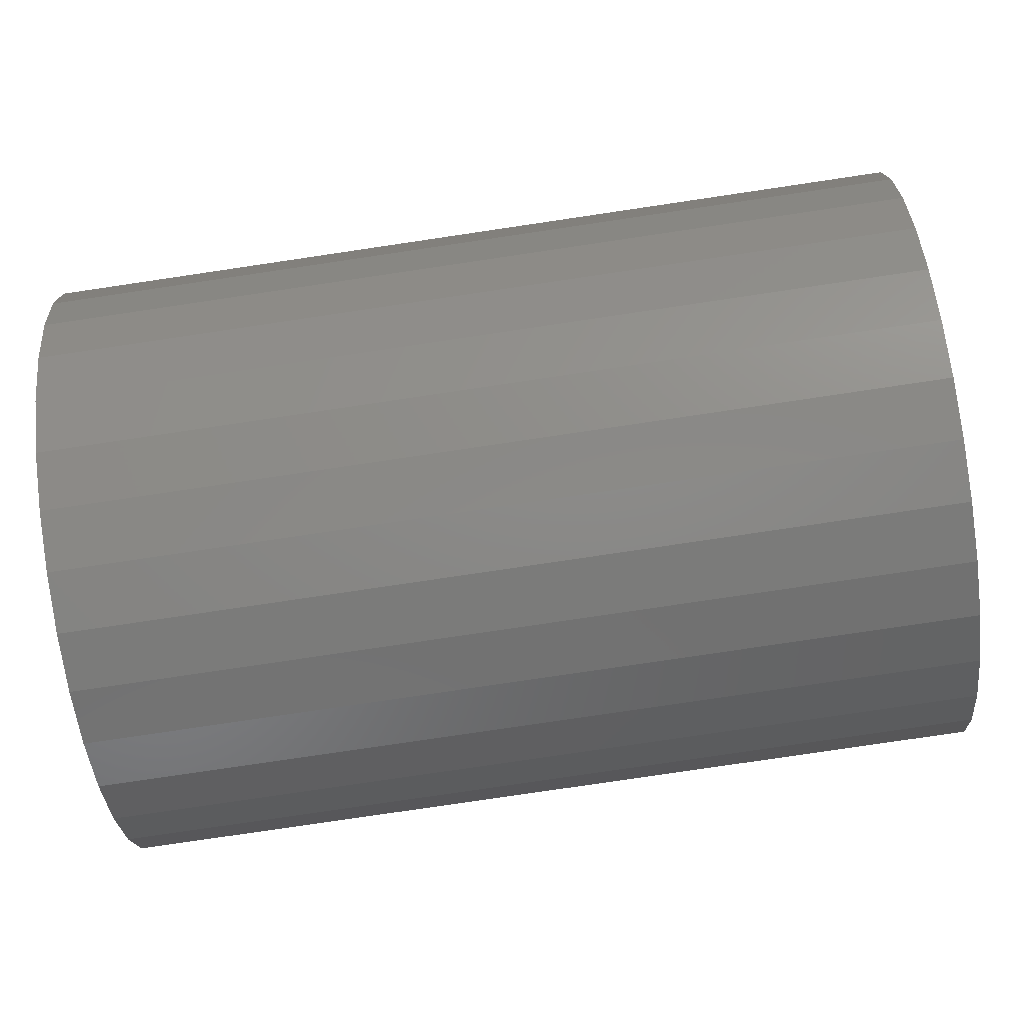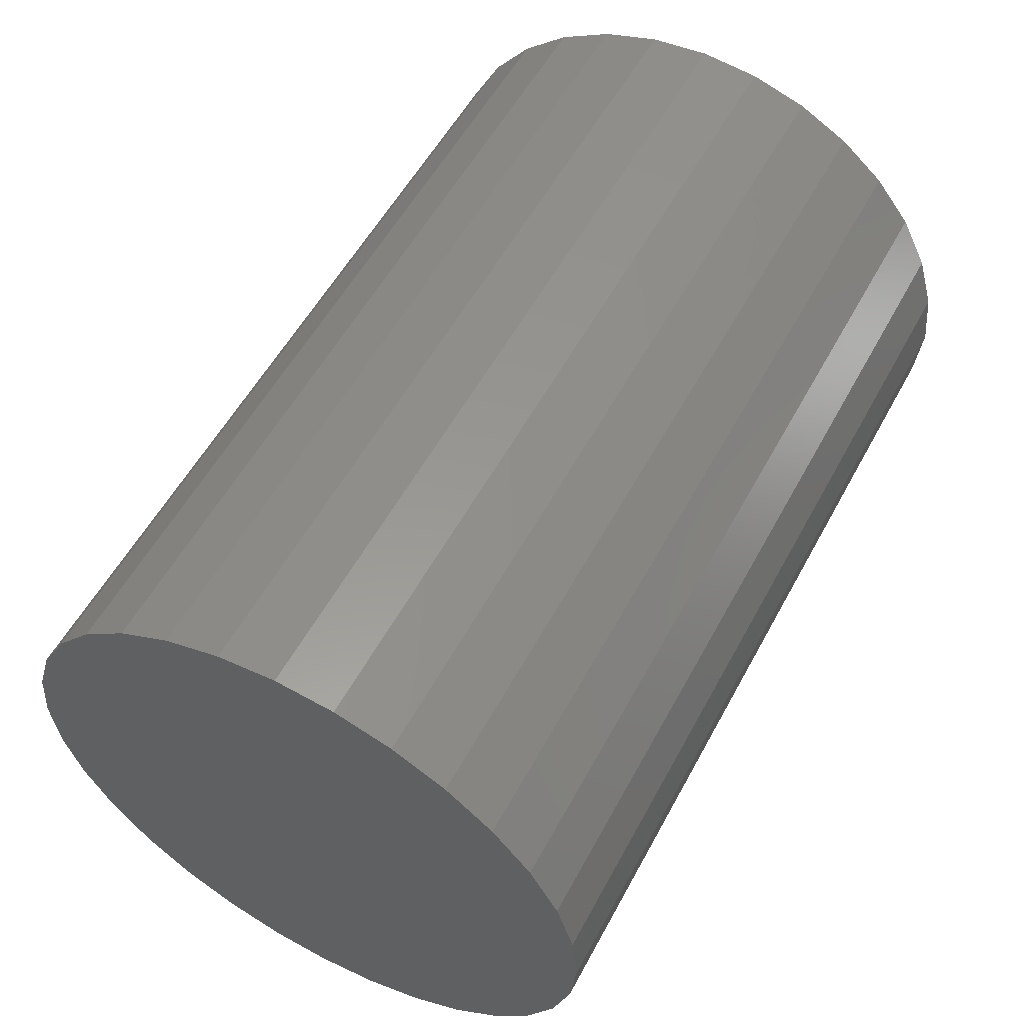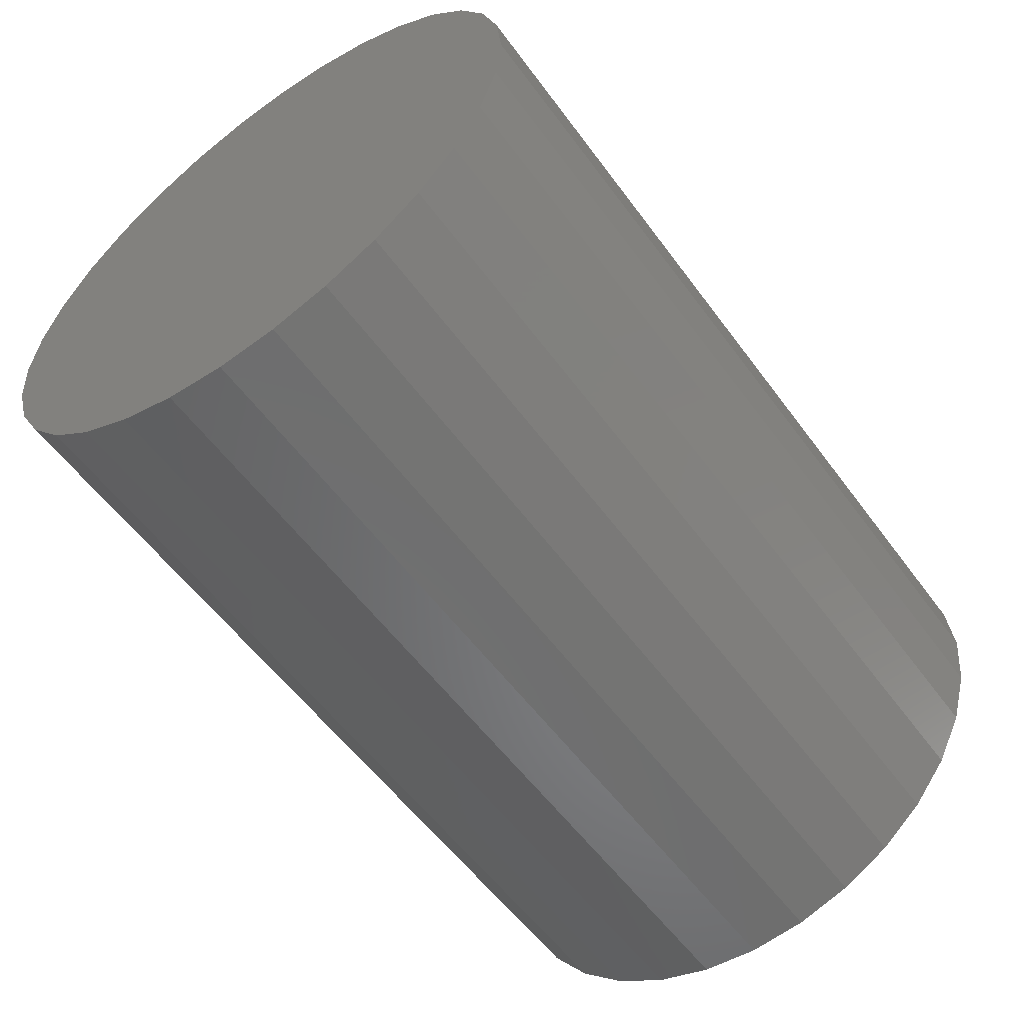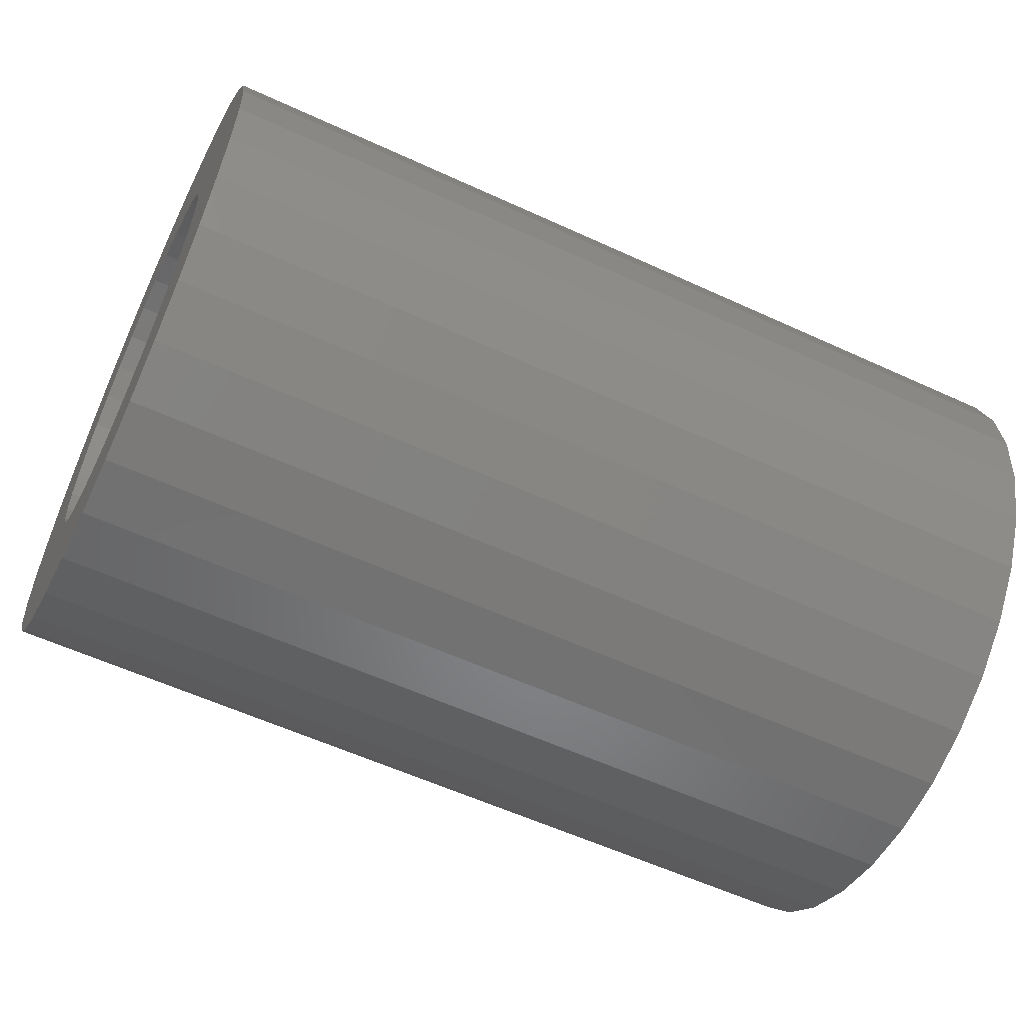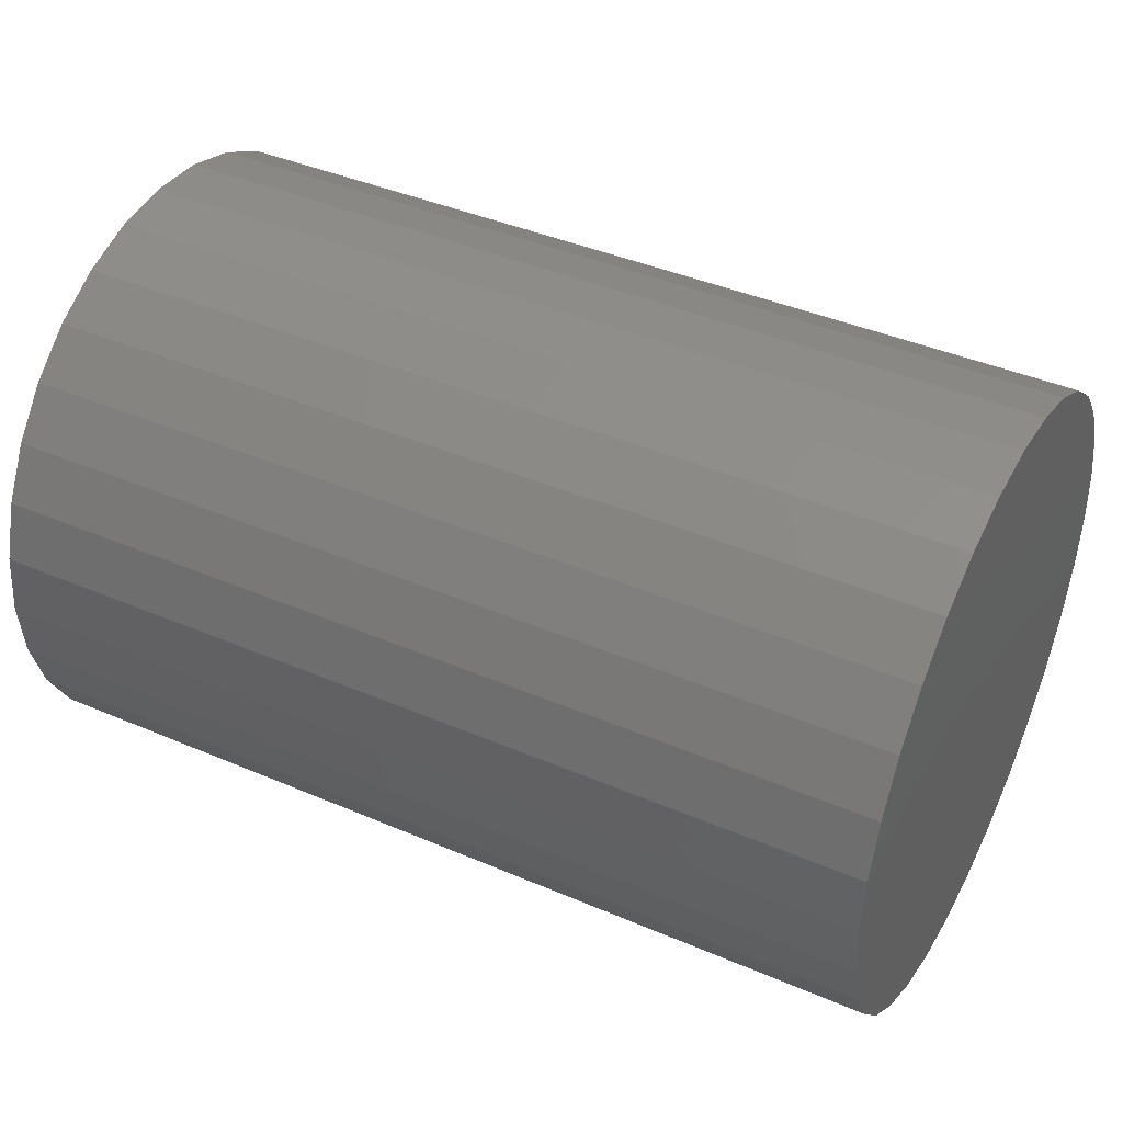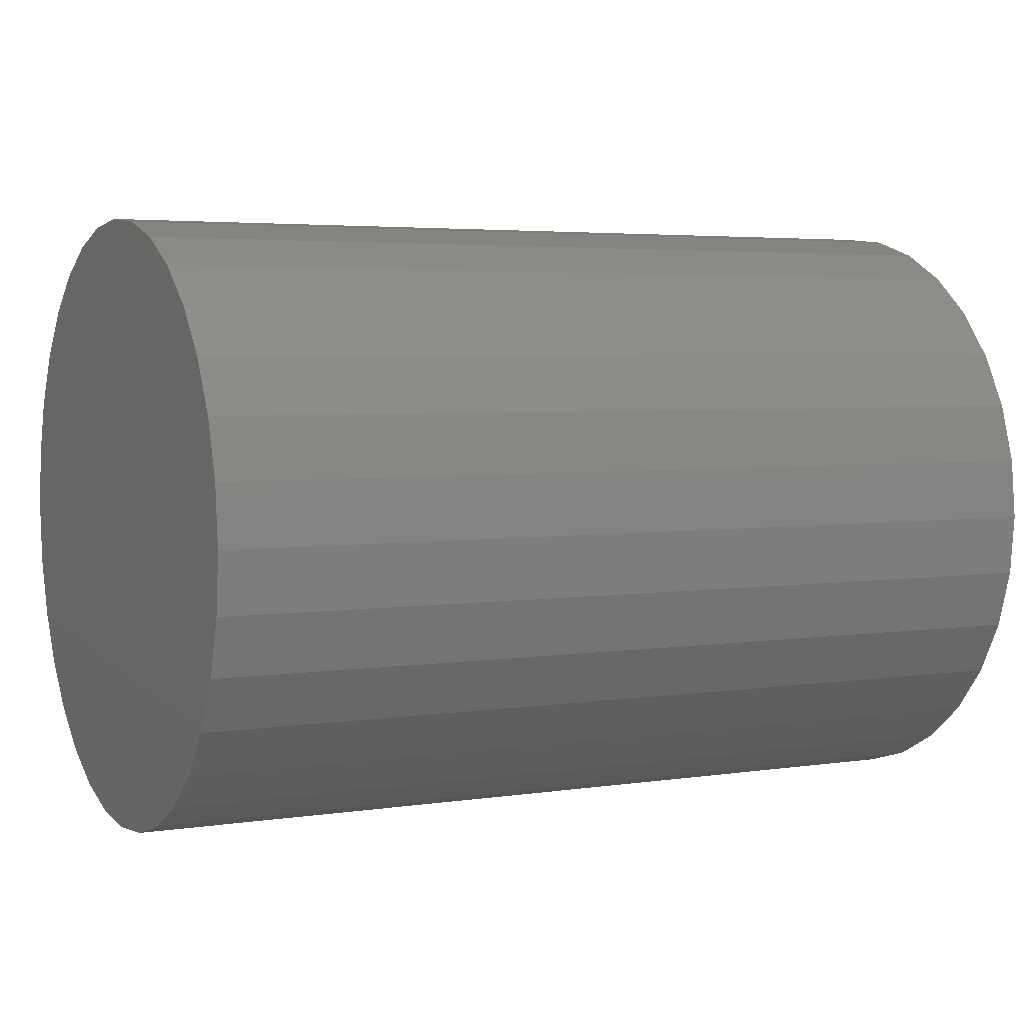
<metadata>
{"format":"stl","ext":"stl","renderer":"f3d","projection":"perspective","resolution":1024,"background":"white","views":[{"elev":-79.9,"azim":-171.6,"up":"+Y"},{"elev":55.5,"azim":-61.9,"up":"+Y"},{"elev":-56.3,"azim":-54.2,"up":"+Y"},{"elev":-58.0,"azim":154.5,"up":"+Y"},{"elev":41.7,"azim":-152.7,"up":"+Y"},{"elev":4.1,"azim":-26.6,"up":"+Z"}]}
</metadata>
<code>
# stl→obj: 192 verts, 380 faces
v 0 0.001563 0.15
v 0.0625 -0.0277 0.1471
v 0 -0.0277 0.1471
v 0.0625 -0.05584 0.1386
v 0 -0.05584 0.1386
v 0.0625 -0.08177 0.1247
v 0 -0.08177 0.1247
v 0.0625 -0.1045 0.1061
v 0 -0.1045 0.1061
v 0.0625 -0.1232 0.08334
v 0 -0.1232 0.08334
v 0.0625 -0.137 0.0574
v 0 -0.137 0.0574
v 0.0625 -0.1456 0.02926
v 0 -0.1456 0.02926
v 0.0625 -0.1484 1.837e-17
v 0 -0.1484 1.837e-17
v 0.0625 0.001563 0.15
v 0 0.03083 0.1471
v 0.0625 0.03083 0.1471
v 0 0.05897 0.1386
v 0.0625 0.05897 0.1386
v 0 0.0849 0.1247
v 0.0625 0.0849 0.1247
v 0 0.1076 0.1061
v 0.0625 0.1076 0.1061
v 0 0.1263 0.08334
v 0.0625 0.1263 0.08334
v 0 0.1401 0.0574
v 0.0625 0.1401 0.0574
v 0 0.1487 0.02926
v 0.0625 0.1487 0.02926
v 0 0.1516 -1.837e-17
v 0.0625 0.1516 -1.837e-17
v 0 0.001563 -0.15
v 0.0625 0.03083 -0.1471
v 0 0.03083 -0.1471
v 0.0625 0.05897 -0.1386
v 0 0.05897 -0.1386
v 0.0625 0.0849 -0.1247
v 0 0.0849 -0.1247
v 0.0625 0.1076 -0.1061
v 0 0.1076 -0.1061
v 0.0625 0.1263 -0.08334
v 0 0.1263 -0.08334
v 0.0625 0.1401 -0.0574
v 0 0.1401 -0.0574
v 0.0625 0.1487 -0.02926
v 0 0.1487 -0.02926
v 0.0625 0.001563 -0.15
v 0 -0.0277 -0.1471
v 0.0625 -0.0277 -0.1471
v 0 -0.05584 -0.1386
v 0.0625 -0.05584 -0.1386
v 0 -0.08177 -0.1247
v 0.0625 -0.08177 -0.1247
v 0 -0.1045 -0.1061
v 0.0625 -0.1045 -0.1061
v 0 -0.1232 -0.08334
v 0.0625 -0.1232 -0.08334
v 0 -0.137 -0.0574
v 0.0625 -0.137 -0.0574
v 0 -0.1456 -0.02926
v 0.0625 -0.1456 -0.02926
v 0.0625 0.1688 -2.128e-16
v 0.0625 0.1656 -0.03247
v 0.0625 -0.1641 9.047e-17
v 0.0625 -0.1609 0.03247
v 0.0625 -0.136 -0.09247
v 0.0625 -0.1153 -0.1177
v 0.0625 -0.1514 -0.0637
v 0.0625 0.1562 0.0637
v 0.0625 0.1408 0.09247
v 0.0625 0.1201 0.1177
v 0.0625 -0.136 0.09247
v 0.0625 -0.1514 0.0637
v 0.0625 0.1562 -0.0637
v 0.0625 0.1656 0.03247
v 0.0625 -0.1609 -0.03247
v 0.0625 0.1408 -0.09247
v 0.0625 0.1201 -0.1177
v 0.0625 0.09486 -0.1384
v 0.0625 0.06608 -0.1538
v 0.0625 0.03486 -0.1632
v 0.0625 0.002385 -0.1664
v 0.0625 -0.03009 -0.1632
v 0.0625 -0.06131 -0.1538
v 0.0625 -0.09009 -0.1384
v 0.0625 -0.1153 0.1177
v 0.0625 -0.09009 0.1384
v 0.0625 -0.06131 0.1538
v 0.0625 -0.03009 0.1632
v 0.0625 0.002385 0.1664
v 0.0625 0.03486 0.1632
v 0.0625 0.06608 0.1538
v 0.0625 0.09486 0.1384
v 0.75 -0.1927 0.195
v 0.75 -0.227 0.1532
v 0.75 -0.03009 0.1632
v 0.75 -0.06131 0.1538
v 0.75 -0.2681 0.05381
v 0.75 -0.1514 0.0637
v 0.75 -0.136 0.09247
v 0.75 0.1974 0.195
v 0.75 0.03486 0.1632
v 0.75 0.06608 0.1538
v 0.75 0.2317 -0.1532
v 0.75 0.06608 -0.1538
v 0.75 0.03486 -0.1632
v 0.75 0.1974 -0.195
v 0.75 0.002385 0.1664
v 0.75 0.1556 0.2293
v 0.75 0.1079 0.2548
v 0.75 0.0562 0.2705
v 0.75 0.002385 0.2758
v 0.75 -0.05143 0.2705
v 0.75 -0.1032 0.2548
v 0.75 -0.1509 0.2293
v 0.75 0.002385 -0.1664
v 0.75 -0.1927 -0.195
v 0.75 -0.1509 -0.2293
v 0.75 -0.1032 -0.2548
v 0.75 -0.05143 -0.2705
v 0.75 0.002385 -0.2758
v 0.75 0.0562 -0.2705
v 0.75 0.1079 -0.2548
v 0.75 0.1556 -0.2293
v 0.75 -0.03009 -0.1632
v 0.75 -0.06131 -0.1538
v 0.75 -0.227 -0.1532
v 0.75 -0.2524 0.1056
v 0.75 -0.1153 0.1177
v 0.75 -0.09009 0.1384
v 0.75 -0.1609 0.03247
v 0.75 -0.2734 1.591e-16
v 0.75 -0.1641 9.047e-17
v 0.75 -0.1609 -0.03247
v 0.75 -0.2681 -0.05381
v 0.75 -0.1514 -0.0637
v 0.75 -0.136 -0.09247
v 0.75 -0.2524 -0.1056
v 0.75 -0.1153 -0.1177
v 0.75 -0.09009 -0.1384
v 0.75 0.2317 0.1532
v 0.75 0.09486 0.1384
v 0.75 0.2572 0.1056
v 0.75 0.1201 0.1177
v 0.75 0.2729 0.05381
v 0.75 0.1408 0.09247
v 0.75 0.1562 0.0637
v 0.75 0.2782 -3.091e-17
v 0.75 0.1656 0.03247
v 0.75 0.1688 -2.421e-17
v 0.75 0.2729 -0.05381
v 0.75 0.1656 -0.03247
v 0.75 0.1562 -0.0637
v 0.75 0.2572 -0.1056
v 0.75 0.1408 -0.09247
v 0.75 0.1201 -0.1177
v 0.75 0.09486 -0.1384
v -0.04688 0.2782 -3.434e-16
v -0.04688 0.2729 -0.05381
v -0.04688 0.2572 -0.1056
v -0.04688 0.2317 -0.1532
v -0.04688 0.1974 -0.195
v -0.04688 0.1556 -0.2293
v -0.04688 0.1079 -0.2548
v -0.04688 0.0562 -0.2705
v -0.04688 0.002385 -0.2758
v -0.04688 -0.05143 -0.2705
v -0.04688 -0.1032 -0.2548
v -0.04688 -0.1509 -0.2293
v -0.04688 -0.1927 -0.195
v -0.04688 -0.227 -0.1532
v -0.04688 -0.2524 -0.1056
v -0.04688 -0.2681 -0.05381
v -0.04688 -0.2734 1.591e-16
v -0.04688 -0.2681 0.05381
v -0.04688 -0.2524 0.1056
v -0.04688 -0.227 0.1532
v -0.04688 -0.1927 0.195
v -0.04688 -0.1509 0.2293
v -0.04688 -0.1032 0.2548
v -0.04688 -0.05143 0.2705
v -0.04688 0.002385 0.2758
v -0.04688 0.0562 0.2705
v -0.04688 0.1079 0.2548
v -0.04688 0.1556 0.2293
v -0.04688 0.1974 0.195
v -0.04688 0.2317 0.1532
v -0.04688 0.2572 0.1056
v -0.04688 0.2729 0.05381
f 1 2 3
f 3 2 4
f 3 4 5
f 5 4 6
f 5 6 7
f 7 6 8
f 7 8 9
f 9 8 10
f 9 10 11
f 11 10 12
f 11 12 13
f 13 12 14
f 13 14 15
f 15 14 16
f 15 16 17
f 2 1 18
f 18 1 19
f 18 19 20
f 20 19 21
f 20 21 22
f 22 21 23
f 22 23 24
f 24 23 25
f 24 25 26
f 26 25 27
f 26 27 28
f 28 27 29
f 28 29 30
f 30 29 31
f 30 31 32
f 32 31 33
f 32 33 34
f 35 36 37
f 37 36 38
f 37 38 39
f 39 38 40
f 39 40 41
f 41 40 42
f 41 42 43
f 43 42 44
f 43 44 45
f 45 44 46
f 45 46 47
f 47 46 48
f 47 48 49
f 49 48 34
f 49 34 33
f 36 35 50
f 50 35 51
f 50 51 52
f 52 51 53
f 52 53 54
f 54 53 55
f 54 55 56
f 56 55 57
f 56 57 58
f 58 57 59
f 58 59 60
f 60 59 61
f 60 61 62
f 62 61 63
f 62 63 64
f 64 63 17
f 64 17 16
f 65 34 66
f 67 16 68
f 69 70 60
f 60 62 69
f 71 69 62
f 71 62 64
f 72 73 32
f 32 73 30
f 28 30 73
f 73 74 28
f 10 75 12
f 76 68 16
f 76 16 14
f 76 14 12
f 76 12 75
f 66 34 77
f 77 34 48
f 77 48 46
f 72 32 78
f 78 32 34
f 78 34 65
f 71 64 79
f 79 64 16
f 79 16 67
f 77 46 80
f 80 46 44
f 80 44 81
f 81 44 42
f 81 42 82
f 82 42 40
f 82 40 83
f 83 40 38
f 83 38 84
f 84 38 36
f 84 36 85
f 85 36 50
f 85 50 86
f 86 50 52
f 86 52 87
f 87 52 54
f 87 54 88
f 88 54 56
f 88 56 70
f 70 56 58
f 70 58 60
f 75 10 89
f 89 10 8
f 89 8 90
f 90 8 6
f 90 6 91
f 91 6 4
f 91 4 92
f 92 4 2
f 92 2 93
f 93 2 18
f 93 18 94
f 94 18 20
f 94 20 95
f 95 20 22
f 95 22 96
f 96 22 24
f 96 24 74
f 74 24 26
f 74 26 28
f 3 19 1
f 19 3 5
f 19 5 21
f 39 51 37
f 37 51 35
f 21 5 23
f 23 5 7
f 23 7 25
f 25 7 9
f 25 9 27
f 27 9 11
f 27 11 29
f 29 11 13
f 29 13 31
f 31 13 15
f 31 15 33
f 33 15 17
f 33 17 49
f 49 17 63
f 49 63 47
f 47 63 61
f 47 61 45
f 45 61 59
f 45 59 43
f 43 59 57
f 43 57 41
f 41 57 55
f 41 55 39
f 39 55 53
f 39 53 51
f 97 98 99
f 99 98 100
f 101 102 103
f 104 105 106
f 107 108 109
f 107 109 110
f 111 105 104
f 111 104 112
f 111 112 113
f 111 113 114
f 111 114 115
f 111 115 116
f 111 116 117
f 111 117 118
f 111 118 97
f 111 97 99
f 119 120 121
f 119 121 122
f 119 122 123
f 119 123 124
f 119 124 125
f 119 125 126
f 119 126 127
f 119 127 110
f 119 110 109
f 120 119 128
f 120 128 129
f 120 129 130
f 101 103 131
f 131 103 132
f 131 132 98
f 98 132 133
f 98 133 100
f 102 101 134
f 134 101 135
f 134 135 136
f 136 135 137
f 137 135 138
f 137 138 139
f 139 138 140
f 140 138 141
f 140 141 142
f 142 141 143
f 143 141 130
f 143 130 129
f 104 106 144
f 144 106 145
f 144 145 146
f 146 145 147
f 146 147 148
f 148 147 149
f 148 149 150
f 148 150 151
f 151 150 152
f 151 152 153
f 151 153 154
f 154 153 155
f 154 155 156
f 154 156 157
f 157 156 158
f 157 158 159
f 157 159 107
f 107 159 160
f 107 160 108
f 85 109 84
f 84 109 108
f 84 108 83
f 83 108 160
f 83 160 82
f 82 160 159
f 82 159 81
f 81 159 158
f 81 158 80
f 80 158 156
f 80 156 77
f 77 156 155
f 77 155 66
f 66 155 153
f 66 153 65
f 109 85 119
f 119 85 86
f 119 86 128
f 128 86 87
f 128 87 129
f 129 87 88
f 129 88 143
f 143 88 70
f 143 70 142
f 142 70 69
f 142 69 140
f 140 69 71
f 140 71 139
f 139 71 79
f 139 79 137
f 137 79 67
f 137 67 136
f 93 99 92
f 92 99 100
f 92 100 91
f 91 100 133
f 91 133 90
f 90 133 132
f 90 132 89
f 89 132 103
f 89 103 75
f 75 103 102
f 75 102 76
f 76 102 134
f 76 134 68
f 68 134 136
f 68 136 67
f 99 93 111
f 111 93 94
f 111 94 105
f 105 94 95
f 105 95 106
f 106 95 96
f 106 96 145
f 145 96 74
f 145 74 147
f 147 74 73
f 147 73 149
f 149 73 72
f 149 72 150
f 150 72 78
f 150 78 152
f 152 78 65
f 152 65 153
f 161 151 162
f 162 151 154
f 162 154 163
f 163 154 157
f 163 157 164
f 164 157 107
f 164 107 165
f 165 107 110
f 165 110 166
f 166 110 127
f 166 127 167
f 167 127 126
f 167 126 168
f 168 126 125
f 168 125 169
f 169 125 124
f 169 124 170
f 170 124 123
f 170 123 171
f 171 123 122
f 171 122 172
f 172 122 121
f 172 121 173
f 173 121 120
f 173 120 174
f 174 120 130
f 174 130 175
f 175 130 141
f 175 141 176
f 176 141 138
f 176 138 177
f 177 138 135
f 177 135 178
f 178 135 101
f 178 101 179
f 179 101 131
f 179 131 180
f 180 131 98
f 180 98 181
f 181 98 97
f 181 97 182
f 182 97 118
f 182 118 183
f 183 118 117
f 183 117 184
f 184 117 116
f 184 116 185
f 185 116 115
f 185 115 186
f 186 115 114
f 186 114 187
f 187 114 113
f 187 113 188
f 188 113 112
f 188 112 189
f 189 112 104
f 189 104 190
f 190 104 144
f 190 144 191
f 191 144 146
f 191 146 192
f 192 146 148
f 192 148 161
f 161 148 151
f 185 186 184
f 169 170 168
f 168 170 171
f 168 171 167
f 167 171 172
f 167 172 166
f 166 172 173
f 166 173 165
f 165 173 174
f 165 174 164
f 164 174 175
f 164 175 163
f 163 175 176
f 163 176 162
f 162 176 177
f 162 177 161
f 161 177 178
f 161 178 192
f 192 178 179
f 192 179 191
f 191 179 180
f 191 180 190
f 190 180 181
f 190 181 189
f 189 181 182
f 189 182 188
f 188 182 183
f 188 183 187
f 187 183 184
f 187 184 186

</code>
